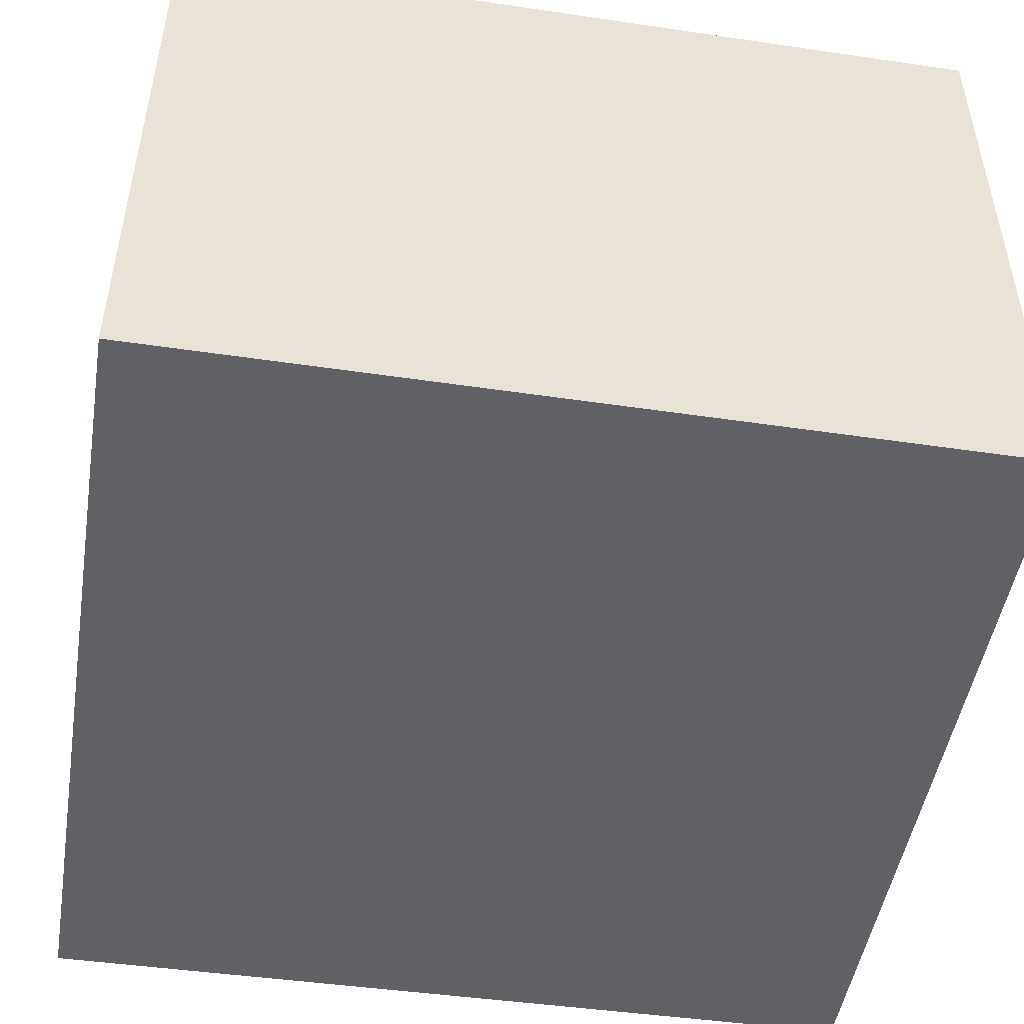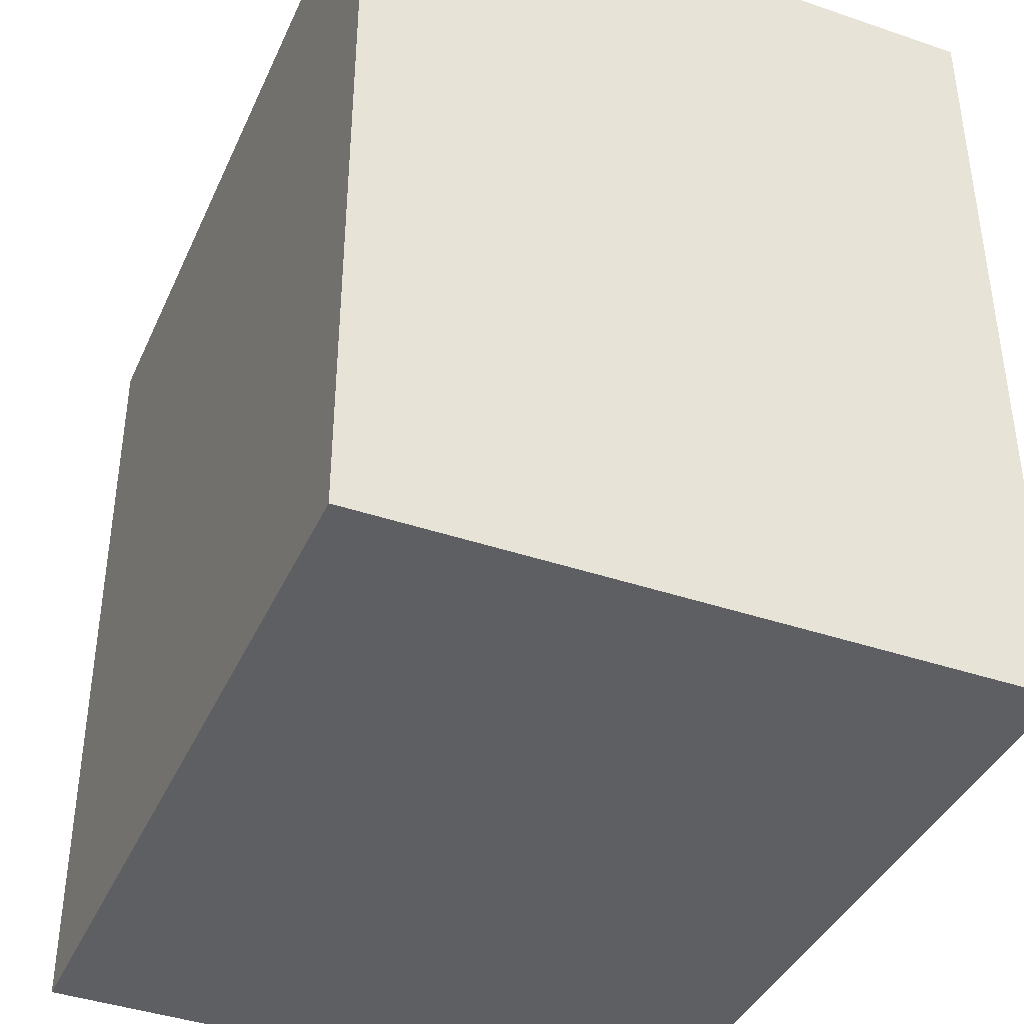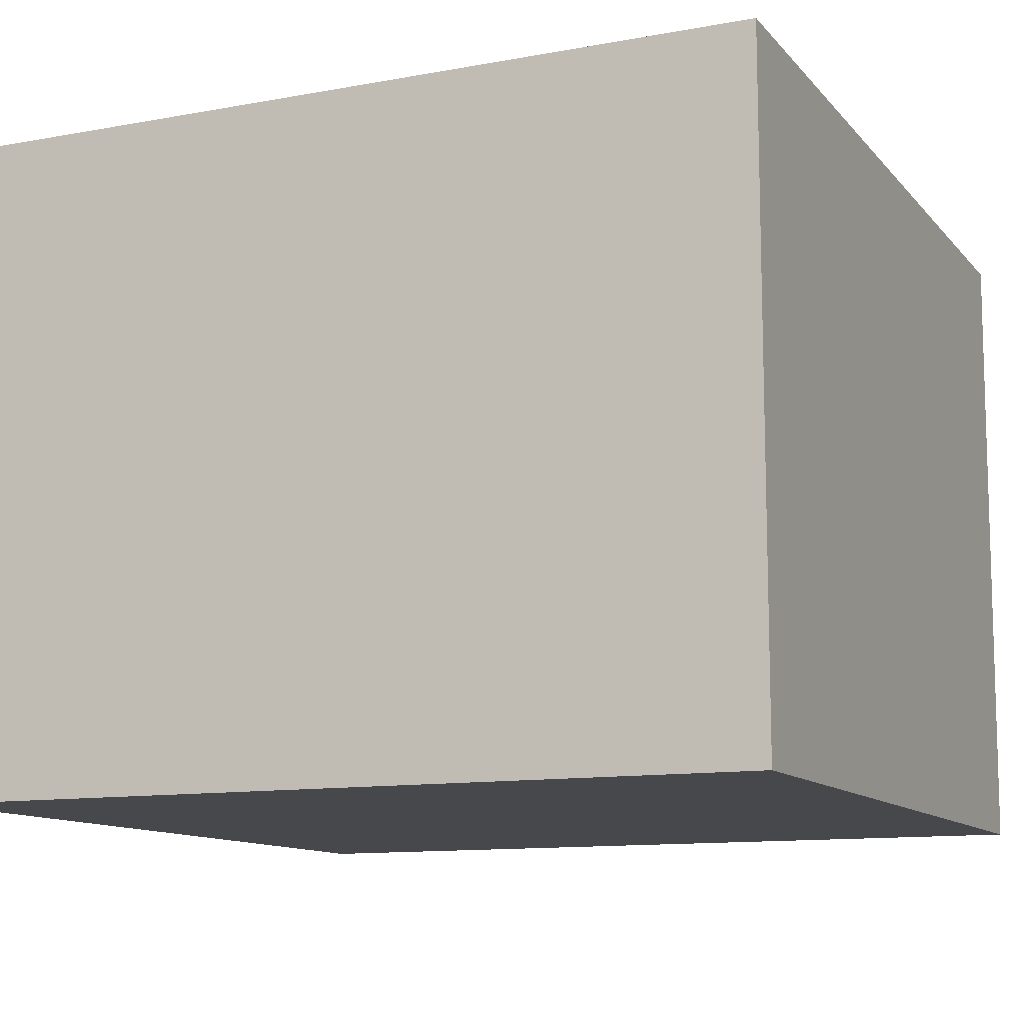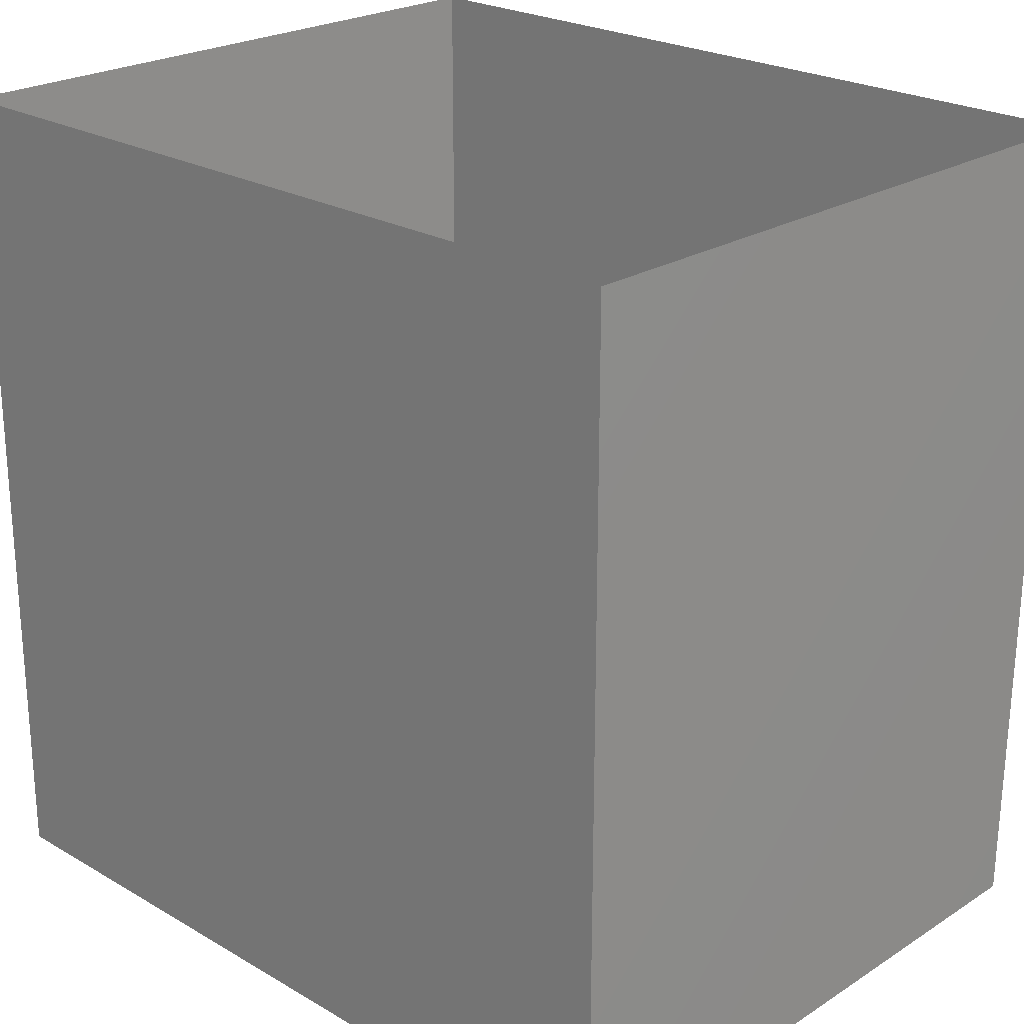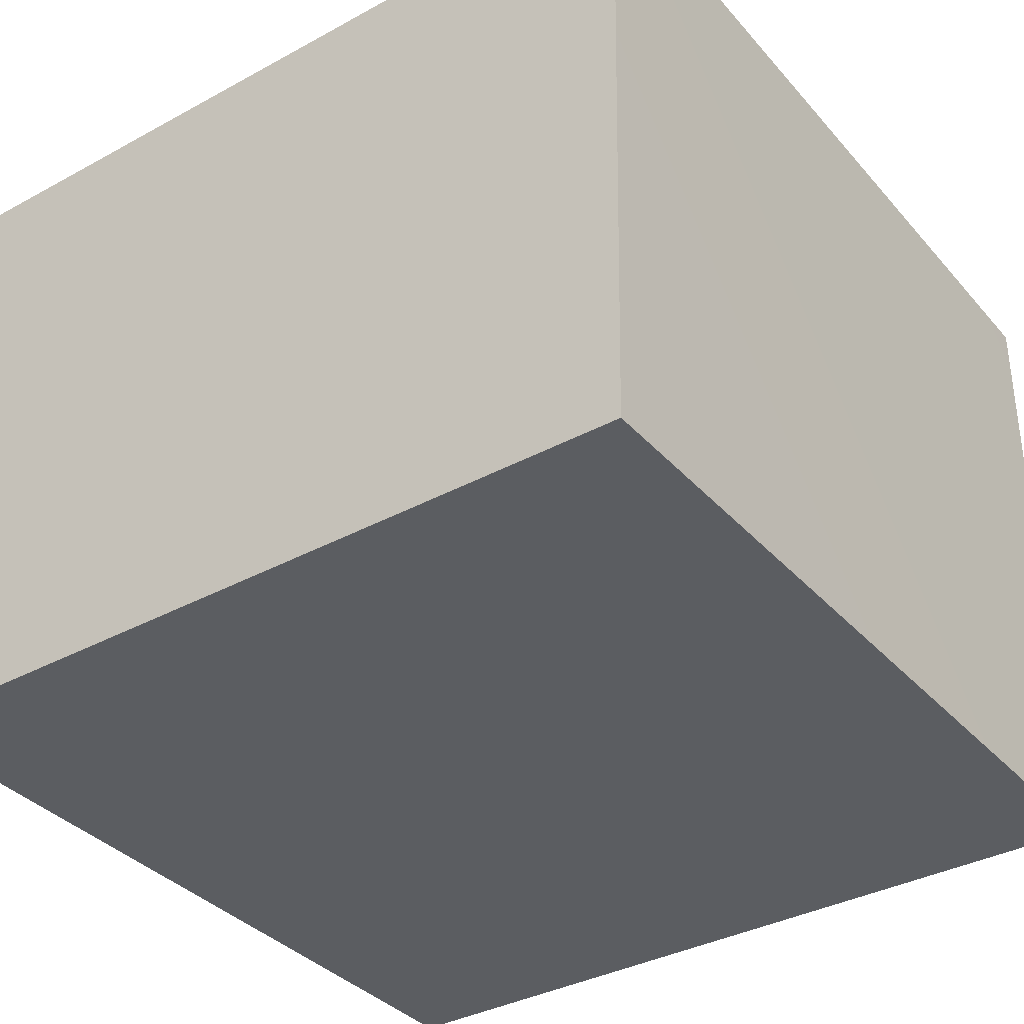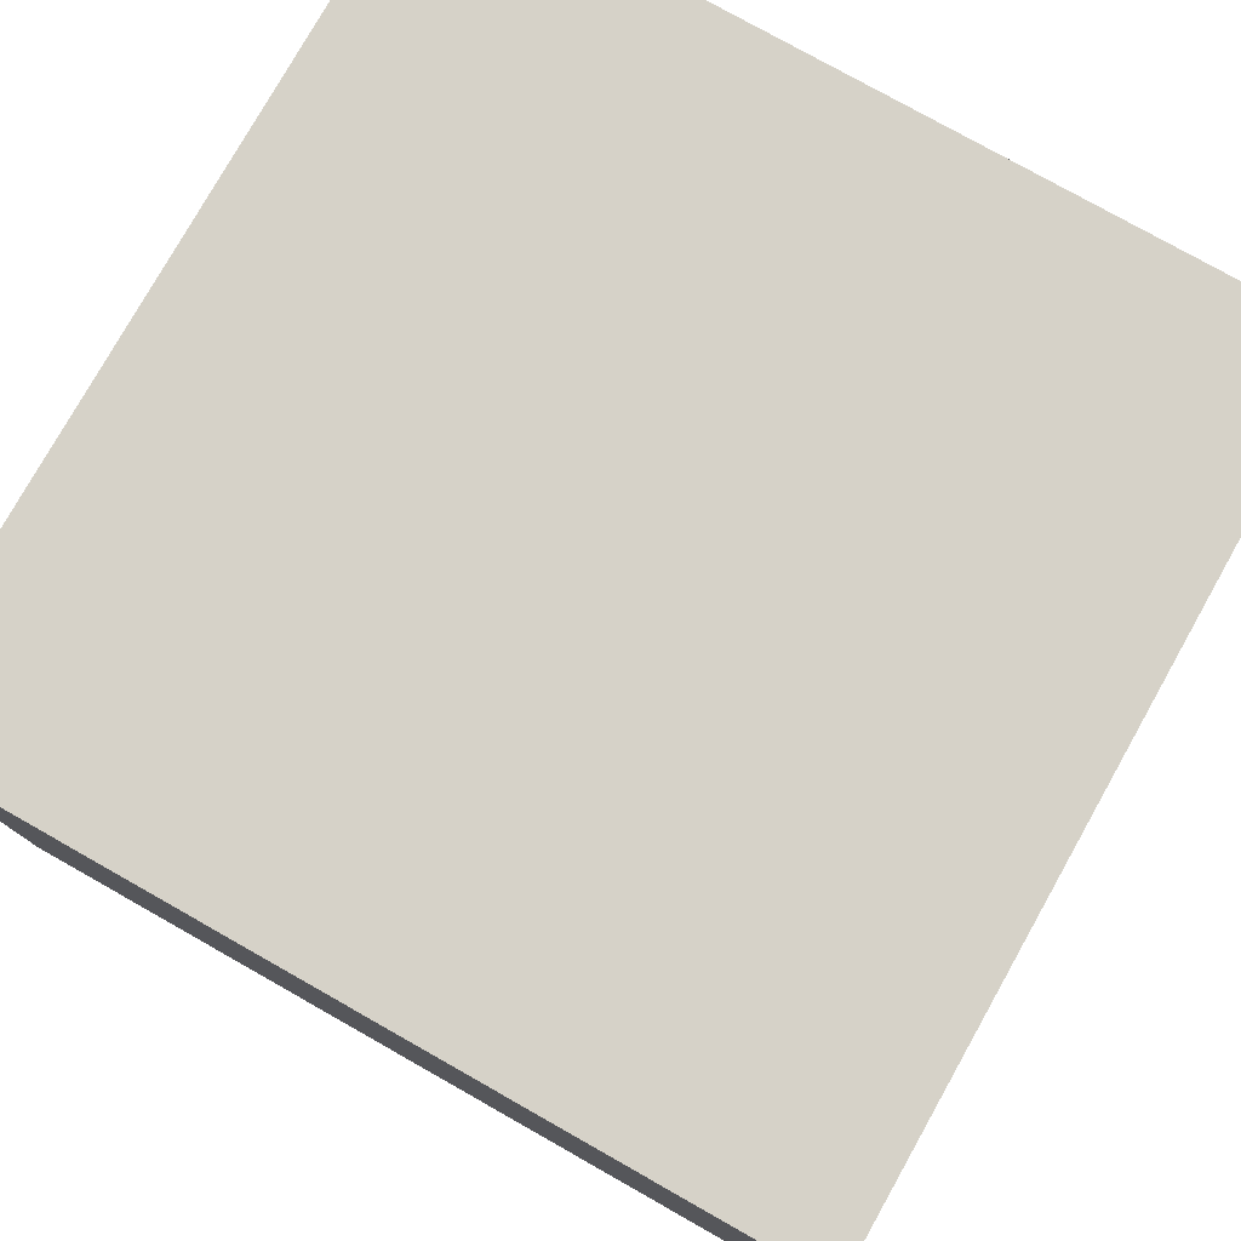
<metadata>
{"format":"obj","ext":"obj","renderer":"f3d","projection":"perspective","resolution":1024,"background":"white","views":[{"elev":-48.9,"azim":80.7,"up":"+Y"},{"elev":-39.9,"azim":67.2,"up":"+Z"},{"elev":-11.5,"azim":114.0,"up":"+Y"},{"elev":23.5,"azim":-135.7,"up":"+Z"},{"elev":-36.2,"azim":-144.6,"up":"+Y"},{"elev":78.1,"azim":119.4,"up":"+Y"}]}
</metadata>
<code>
v 0.07763 0.4461 0.0788
v 0.1128 0.5189 0.0243
v 0.1096 0.5066 0.12
v 0.05269 0.4549 -9.626e-05
v 0.05947 0.5214 -0.0495
v 0.1052 0.6073 -0.01573
v 0.03298 0.4572 0.1642
v 0.1285 0.5856 0.08621
v -0.01473 0.4136 0.06164
v -0.03507 0.4633 -0.0468
v -0.06686 0.435 0.1467
v 0.07661 0.5635 0.1933
v -0.1229 0.435 0.04274
v -0.03819 0.5096 0.2281
v -0.003541 0.5842 -0.1097
v 0.1068 0.6901 0.1153
v -0.158 0.4775 0.171
v -0.1376 0.507 -0.07814
v -0.1286 0.5735 0.2643
v 0.06962 0.7025 -0.04976
v 0.006514 0.6277 0.2528
v -0.1282 0.6169 -0.1461
v -0.02623 0.7072 -0.1324
v 0.01949 0.8122 -0.06158
v 0.07495 0.7838 0.03692
v 0.03042 0.7344 0.2248
v 0.05974 0.7968 0.1384
v -0.01257 0.839 0.2221
v -0.08318 0.7148 0.2943
v -0.242 0.5751 -0.09261
v -0.2489 0.5456 0.1913
v -0.2407 0.4975 0.04048
v -0.06991 0.8201 -0.1387
v 0.01996 0.8908 0.0769
v -0.3235 0.5767 -0.00945
v -0.2357 0.6892 -0.16
v -0.127 0.7251 -0.1682
v -0.2281 0.6423 0.2781
v -0.3259 0.5649 0.09777
v -0.03498 0.9183 -0.05297
v -0.1894 0.8059 -0.1805
v -0.2026 0.7528 0.3117
v -0.05288 0.9921 0.06268
v -0.4113 0.6484 0.04483
v -0.3432 0.6609 -0.09403
v -0.05974 0.9462 0.1915
v -0.3231 0.7257 0.278
v -0.121 0.8461 0.2912
v -0.3462 0.6295 0.1944
v -0.1337 0.9181 -0.1412
v -0.3337 0.7977 -0.167
v -0.1106 1.015 -0.05116
v -0.436 0.7298 0.189
v -0.4365 0.7398 -0.07149
v -0.1322 1.047 0.165
v -0.1838 0.9715 0.2698
v -0.2627 0.8523 0.3133
v -0.239 0.9018 -0.1802
v -0.1272 1.072 0.04821
v -0.2128 1.011 -0.1382
v -0.5065 0.7742 0.04187
v -0.4007 0.8359 0.2757
v -0.196 1.106 -0.03742
v -0.3279 0.9628 0.298
v -0.253 1.082 0.2316
v -0.2073 1.137 0.102
v -0.3338 0.9505 -0.1783
v -0.2963 1.095 -0.1235
v -0.4024 1.074 0.2598
v -0.4537 0.946 0.2646
v -0.4158 1.034 -0.1576
v -0.5117 0.8533 0.1855
v -0.5713 0.891 0.06158
v -0.4061 1.166 -0.101
v -0.2885 1.186 -0.007072
v -0.326 1.181 0.1638
v -0.553 1.008 0.1942
v -0.4876 0.8876 -0.1137
v -0.4749 1.176 0.1905
v -0.5207 1.06 -0.1153
v -0.5791 0.9728 -0.04063
v -0.6109 1.009 0.06778
v -0.4104 1.246 0.04259
v -0.5339 1.197 -0.05099
v -0.6057 1.078 -0.01951
v -0.6032 1.129 0.1103
v -0.5216 1.238 0.09183
v -0.0343 0.6057 0.07063
v -0.1869 0.7643 0.06655
v -0.4675 1.091 0.06216
v -0.3481 0.9637 -0.06583
v -0.4503 1.002 -0.03954
v -0.3512 1.044 0.1707
v -0.4563 0.9476 0.06807
v -0.3251 1.041 0.03942
v -0.1934 0.9677 0.07754
v -0.3615 0.845 0.05427
v -0.2935 0.958 0.1681
v -0.3891 1.076 -0.05535
v -0.2444 0.9138 -0.05454
g leftSphere
f 75 76 66
f 77 82 73
f 46 43 55
f 72 77 73
f 43 59 55
f 77 86 82
f 53 44 49
f 8 12 3
f 3 12 7
f 2 8 3
f 74 84 83
f 74 68 71
f 79 87 86
f 2 4 5
f 38 47 49
f 76 83 79
f 50 58 60
f 46 34 43
f 30 22 18
f 75 66 63
f 20 25 16
f 6 15 20
f 52 50 60
f 2 3 1
f 36 45 51
f 66 55 59
f 16 26 21
f 16 25 27
f 50 52 40
f 13 10 9
f 24 25 20
f 44 39 49
f 14 19 17
f 24 23 33
f 31 19 38
f 22 15 18
f 43 34 40
f 31 39 32
f 16 8 6
f 21 26 29
f 57 56 64
f 47 62 53
f 3 7 1
f 29 48 42
f 30 45 36
f 76 69 65
f 28 34 46
f 17 11 14
f 46 56 48
f 84 80 85
f 43 52 59
f 77 69 79
f 56 55 65
f 67 51 78
f 75 83 76
f 17 32 13
f 48 28 46
f 6 8 2
f 79 69 76
f 44 45 35
f 5 6 2
f 16 12 8
f 58 41 51
f 21 12 16
f 48 56 57
f 58 51 67
f 23 15 22
f 27 34 28
f 73 81 78
f 14 12 21
f 10 15 5
f 80 84 74
f 29 19 21
f 70 77 72
f 24 34 25
f 28 26 27
f 49 39 31
f 40 33 50
f 83 84 87
f 5 15 6
f 17 19 31
f 38 29 42
f 49 47 53
f 68 67 71
f 9 11 13
f 42 47 38
f 65 66 76
f 1 4 2
f 85 81 82
f 68 60 67
f 16 6 20
f 79 86 77
f 13 11 17
f 86 85 82
f 39 44 35
f 64 56 65
f 78 61 73
f 79 83 87
f 54 61 78
f 87 84 86
f 73 61 72
f 84 85 86
f 48 57 42
f 59 63 66
f 25 34 27
f 14 11 7
f 28 48 29
f 29 26 28
f 51 54 78
f 70 62 64
f 20 23 24
f 54 45 44
f 32 30 18
f 74 75 68
f 71 80 74
f 65 55 66
f 74 83 75
f 56 46 55
f 53 72 61
f 71 78 80
f 62 47 57
f 71 67 78
f 58 67 60
f 80 81 85
f 13 18 10
f 59 52 63
f 21 19 14
f 44 53 61
f 9 4 1
f 77 70 69
f 37 23 22
f 1 7 9
f 5 4 10
f 62 57 64
f 80 78 81
f 33 23 37
f 40 34 24
f 32 18 13
f 50 41 58
f 75 63 68
f 37 41 33
f 10 4 9
f 7 11 9
f 63 52 60
f 57 47 42
f 49 31 38
f 35 32 39
f 31 32 17
f 73 82 81
f 30 32 35
f 20 15 23
f 27 26 16
f 35 45 30
f 36 37 22
f 7 12 14
f 36 41 37
f 18 15 10
f 70 64 69
f 33 41 50
f 54 44 61
f 24 33 40
f 51 45 54
f 40 52 43
f 38 19 29
f 51 41 36
f 72 62 70
f 22 30 36
f 53 62 72
f 69 64 65
f 63 60 68
v -0.5875 0.25 0
v -0.3375 0.25 0
v -0.3639 0.3618 0
v -0.3563 0.2986 0.08187
v -0.3653 0.3047 -0.1006
v -0.4035 0.3998 -0.07876
v -0.4327 0.4461 0.009191
v -0.3639 0.1884 0.09343
v -0.4106 0.388 0.1104
v -0.3675 0.1916 -0.1033
v -0.3585 0.1498 -8.755e-05
v -0.4211 0.2517 -0.1866
v -0.4442 0.3644 -0.1699
v -0.4851 0.4553 -0.09934
v -0.4094 0.2741 0.1738
v -0.5273 0.4926 -0.006295
v -0.4427 0.1371 -0.1697
v -0.436 0.1464 0.1697
v -0.5119 0.4644 0.104
v -0.4147 0.08009 0.06147
v -0.5002 0.3742 0.1986
v -0.4134 0.0815 -0.06174
v -0.5965 0.4833 -0.08926
v -0.5029 0.1961 -0.229
v -0.5492 0.415 -0.1838
v -0.5182 0.3029 -0.2343
v -0.5068 0.2362 0.2362
v -0.5332 0.122 0.2078
v -0.5008 0.04827 -0.1195
v -0.6272 0.4944 0.03432
v -0.5147 0.0433 0.1203
v -0.5564 0.1021 -0.1991
v -0.6521 0.4311 -0.1598
v -0.502 0.01518 -0.007365
v -0.6067 0.3224 0.2385
v -0.7093 0.4586 -0.06459
v -0.6208 0.4404 0.1585
v -0.6098 0.2073 -0.2453
v -0.6151 0.1857 0.24
v -0.6041 0.02082 -0.0985
v -0.738 0.44 0.06104
v -0.6256 0.06837 0.1675
v -0.6395 0.3351 -0.2293
v -0.7003 0.2569 0.223
v -0.7983 0.3769 -0.04453
v -0.7289 0.364 0.1717
v -0.6823 0.1056 -0.1807
v -0.6181 0.005694 0.04337
v -0.7402 0.3706 -0.157
v -0.7259 0.2395 -0.2079
v -0.7161 0.1473 0.1882
v -0.8113 0.3382 0.06798
v -0.7263 0.04958 -0.05535
v -0.7281 0.0603 0.08217
v -0.7816 0.2498 0.1576
v -0.7904 0.1614 -0.1161
v -0.8002 0.2782 -0.1284
v -0.789 0.147 0.1063
v -0.835 0.2508 -0.03502
v -0.806 0.1284 0.0009649
v -0.8277 0.222 0.06329
g rightSphere
f 160 161 159
f 159 161 152
f 156 160 159
f 134 120 131
f 153 156 147
f 155 158 151
f 139 128 127
f 116 123 130
f 112 117 124
f 150 149 143
f 126 112 124
f 139 127 135
f 152 155 146
f 120 111 108
f 110 105 102
f 132 117 129
f 138 126 124
f 106 105 113
f 127 128 118
f 137 130 141
f 121 115 109
f 141 152 146
f 131 120 118
f 128 139 142
f 149 145 136
f 122 117 110
f 123 116 114
f 153 147 140
f 129 134 140
f 132 129 140
f 108 115 118
f 148 153 140
f 115 127 118
f 103 106 107
f 160 156 153
f 126 125 113
f 121 109 119
f 136 145 141
f 111 122 110
f 117 112 110
f 134 122 120
f 131 128 142
f 148 131 142
f 128 131 118
f 156 159 157
f 150 138 147
f 133 149 136
f 158 154 151
f 106 114 107
f 148 134 131
f 123 114 125
f 154 142 151
f 160 154 158
f 121 127 115
f 108 111 102
f 109 103 107
f 127 121 135
f 142 139 151
f 104 115 108
f 161 160 158
f 154 148 142
f 138 143 126
f 145 149 157
f 105 112 113
f 156 150 147
f 112 105 110
f 135 137 146
f 123 136 130
f 145 159 152
f 144 139 135
f 149 150 157
f 114 116 107
f 144 155 151
f 123 133 136
f 116 119 107
f 161 155 152
f 149 133 143
f 109 104 103
f 138 150 143
f 133 123 125
f 148 154 153
f 134 148 140
f 132 138 124
f 104 108 102
f 122 134 129
f 137 119 130
f 111 110 102
f 125 114 113
f 144 135 146
f 139 144 151
f 138 132 147
f 103 104 102
f 130 136 141
f 141 145 152
f 137 121 119
f 154 160 153
f 122 111 120
f 112 126 113
f 150 156 157
f 117 122 129
f 115 104 109
f 119 109 107
f 105 106 103
f 119 116 130
f 147 132 140
f 121 137 135
f 105 103 102
f 143 133 125
f 159 145 157
f 114 106 113
f 120 108 118
f 137 141 146
f 155 144 146
f 126 143 125
f 155 161 158
f 117 132 124
v   1 0 -1.04
v  -0.99 0 -1.04
v  -1.01 0  0.99
v   1 0  0.99
g floor
f 162 163 164
f 164 165 162
v   1 1.59 -1.04
v   1 1.59  0.99
v  -1.02 1.59  0.99
v  -1.02 1.59 -1.04
g ceiling
f 166 167 168
f 168 169 166
v   1 1.59 -1.04
v  -1.02 1.59 -1.04
v  -0.99 0 -1.04
v   1 0 -1.04
g backWall
f 170 171 172
f 172 173 170
v  1 1.59 0.99
v  1 1.59 -1.04
v  1 0 -1.04
v  1 0 0.99
g rightWall
f 174 175 176
f 176 177 174
v  -1.02 1.59 -1.04
v  -1.02 1.59 0.99
v  -1.01 0 0.99
v  -0.99 0 -1.04
g leftWall
f 178 179 180
f 180 181 178
v  0.23 1.58 -0.22
v  0.23 1.58 0.16
v  -0.24 1.58 0.16
v  -0.24 1.58 -0.22
g light
f 182 183 184
f 184 185 182

</code>
